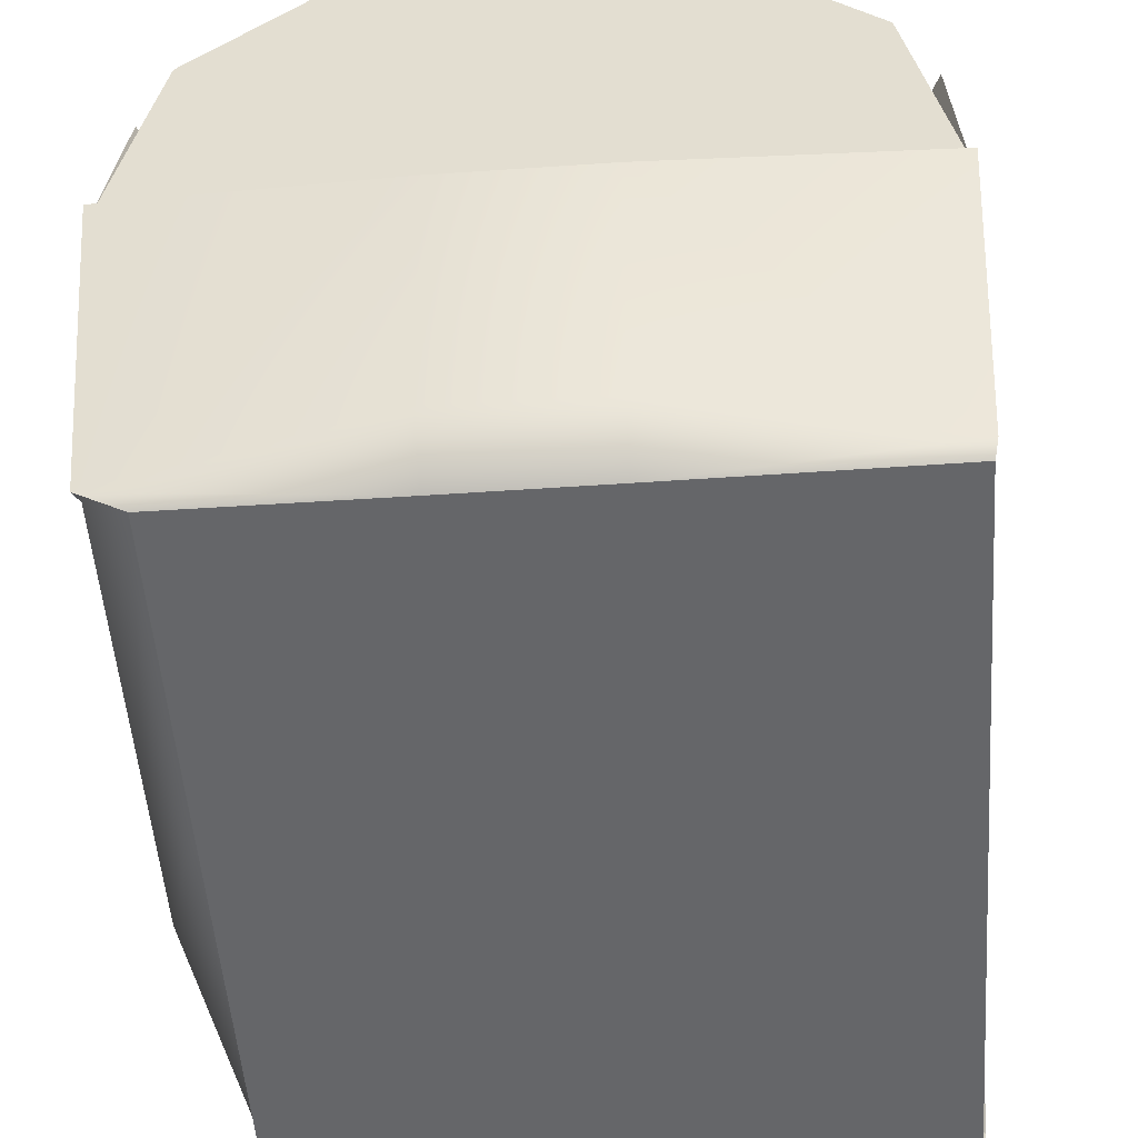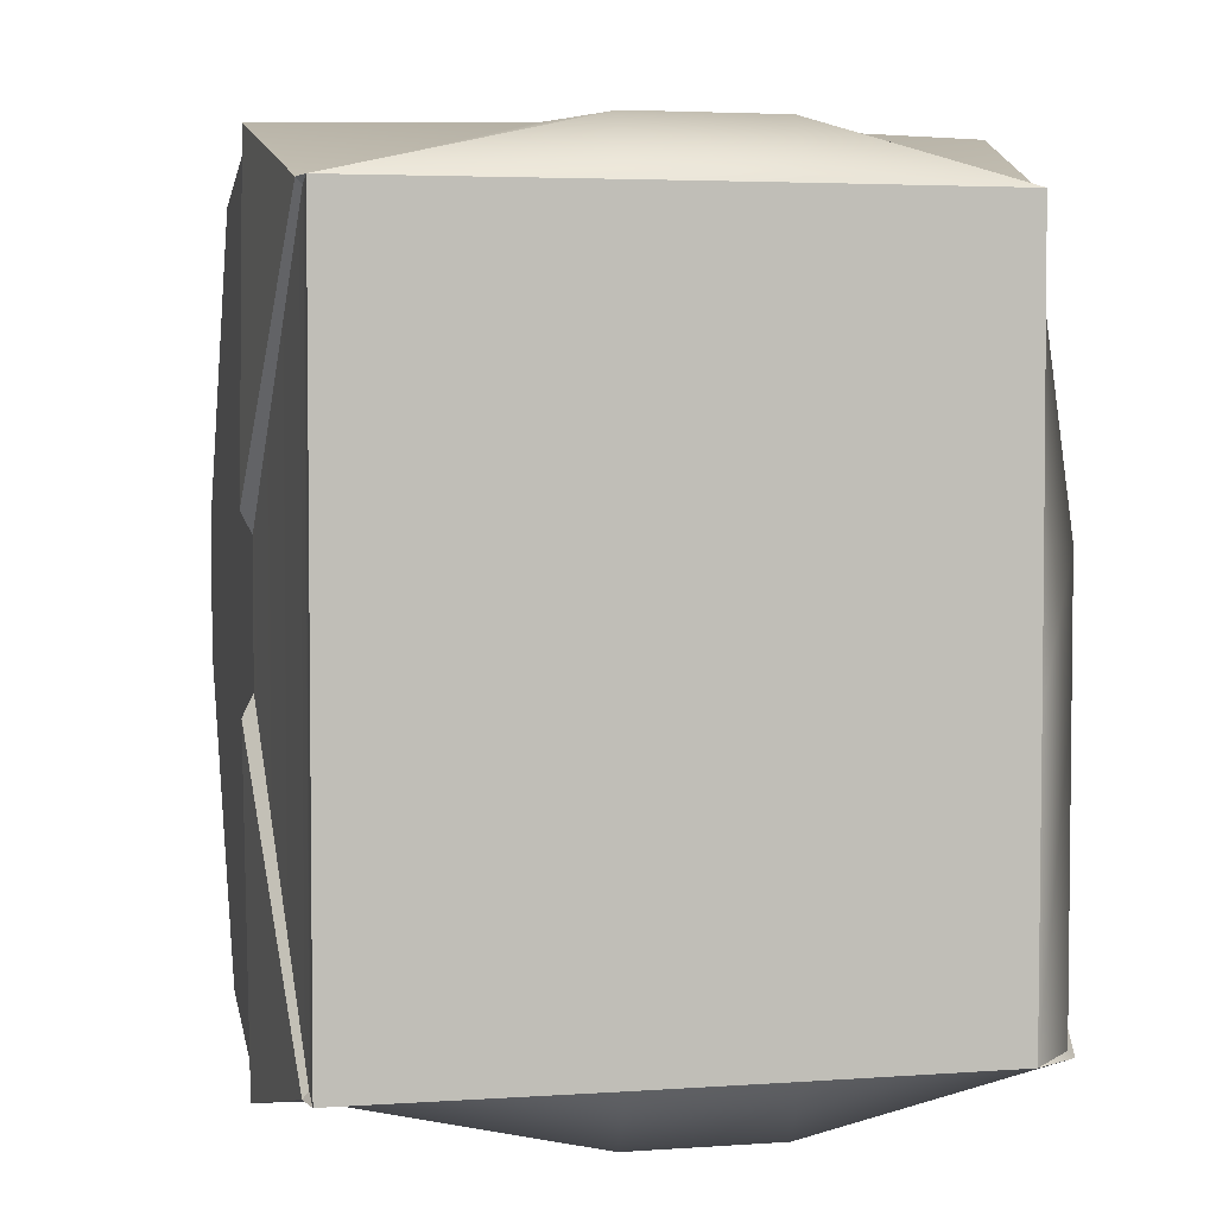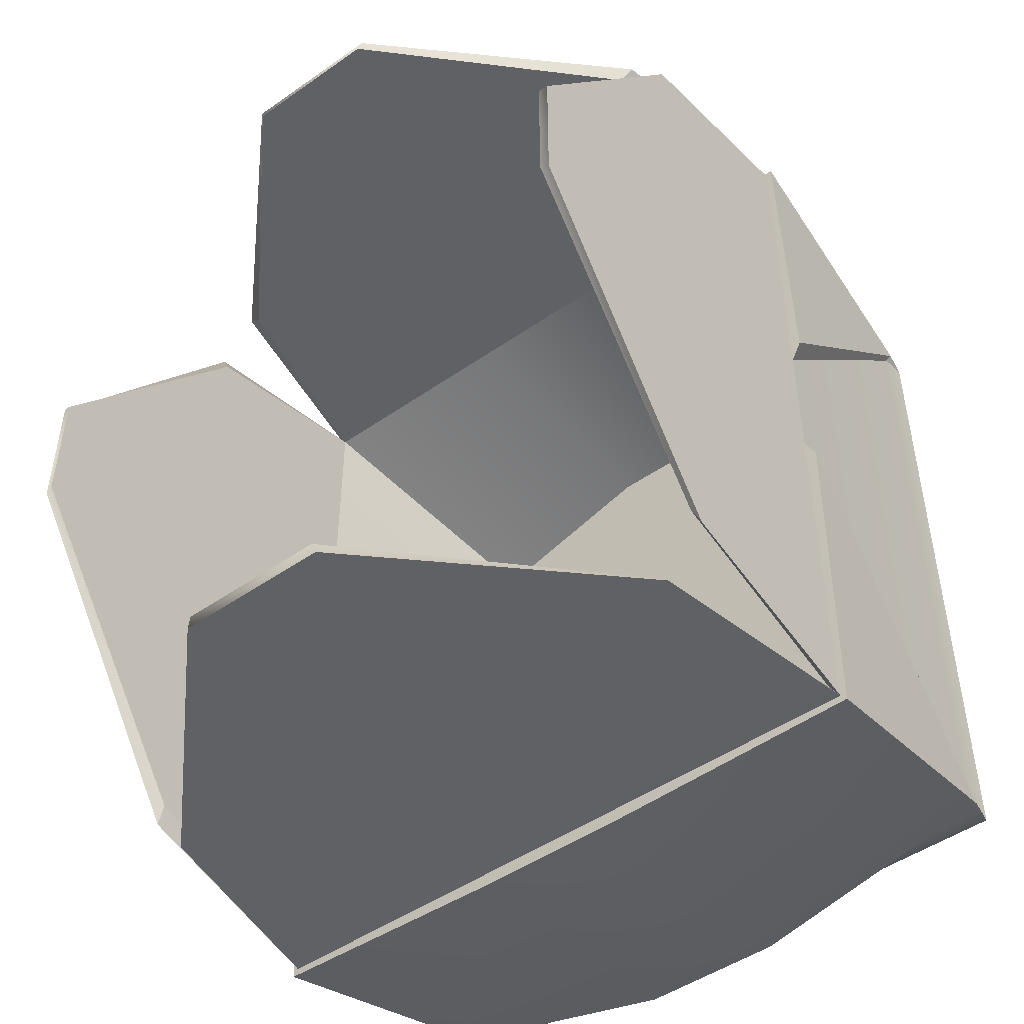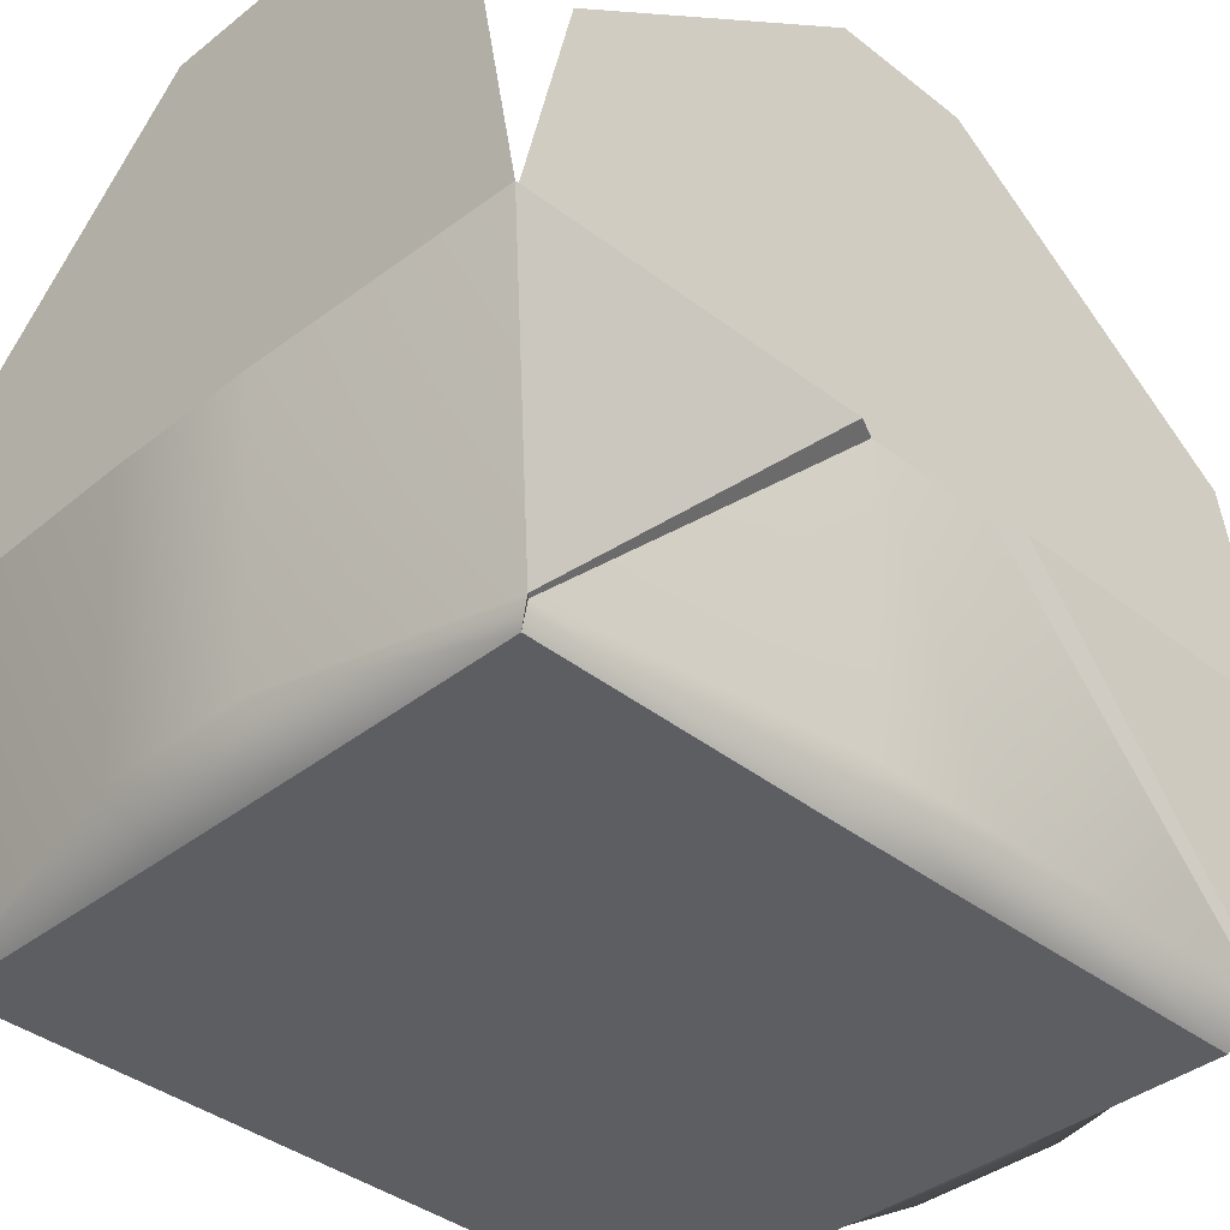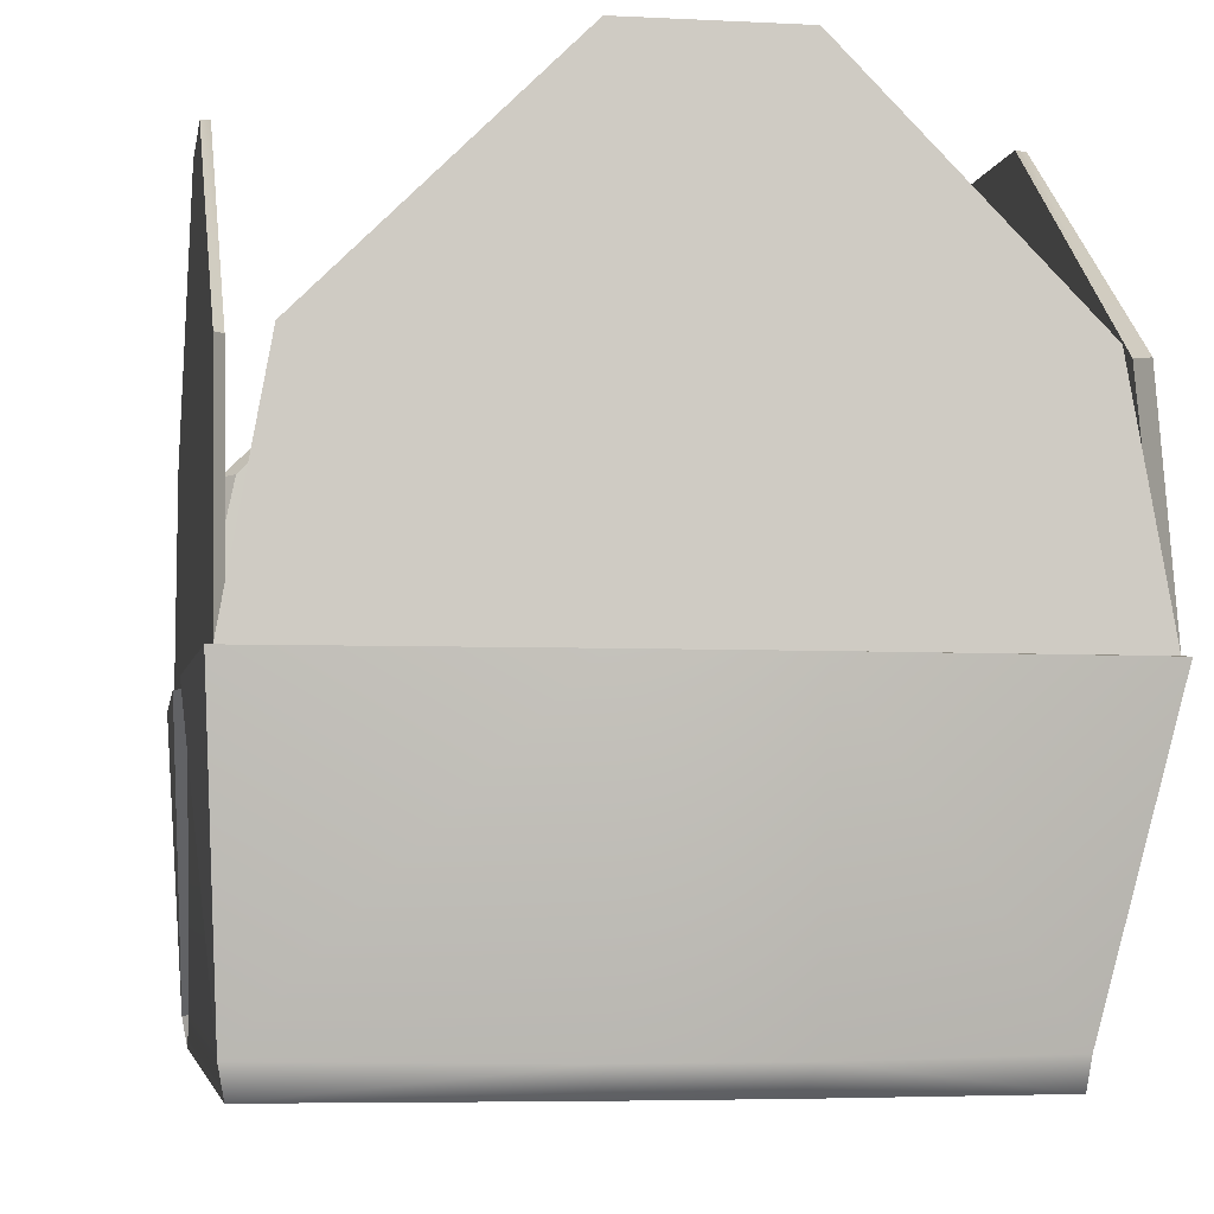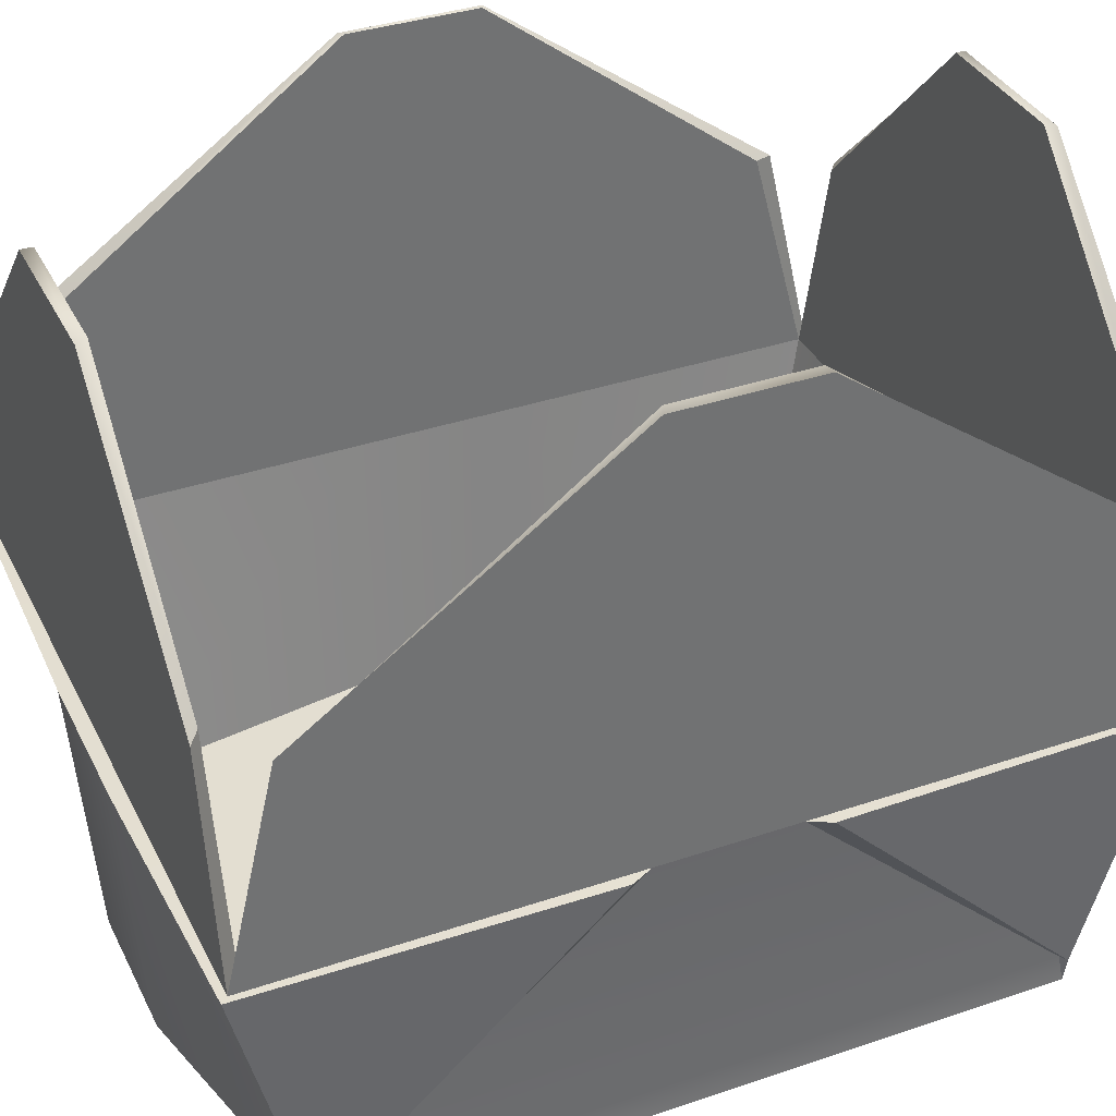
<metadata>
{"format":"obj","ext":"obj","renderer":"f3d","projection":"perspective","resolution":1024,"background":"white","views":[{"elev":-51.9,"azim":-175.8,"up":"+Y"},{"elev":3.9,"azim":-12.8,"up":"+Z"},{"elev":-47.9,"azim":-141.9,"up":"+Z"},{"elev":-38.1,"azim":45.1,"up":"+Y"},{"elev":-4.9,"azim":-9.4,"up":"+Y"},{"elev":36.2,"azim":-113.9,"up":"+Y"}]}
</metadata>
<code>
g default
v -0.4113 0.02223 0.522
v 0.4113 0.02223 0.522
v -0.4113 0.02223 -0.522
v 0.4113 0.02223 -0.522
v 0.4376 0.01916 0.5554
v -0.4991 0.01916 0.5554
v -0.4991 0.01916 -0.5554
v 0.4991 0.01916 -0.5554
v -0.5077 0.4507 0.6443
v 0.5077 0.4507 0.6443
v -0.5212 0.4477 0.6615
v 0.5212 0.4477 0.6615
v -0.5077 0.4532 -0.6408
v 0.5077 0.4507 -0.6443
v 0.5212 0.4477 -0.6615
v -0.5212 0.4477 -0.6615
v 0.1246 0.4477 -0.6615
v 0.1184 0.4507 -0.6443
v 0.1115 0.02223 -0.6119
v 0.1115 0.02223 0.6119
v 0.1184 0.4507 0.6443
v 0.1246 0.4477 0.6615
v -0.1137 0.4477 -0.6615
v -0.108 0.4507 -0.6443
v -0.1017 0.02223 -0.6119
v -0.1017 0.02223 0.6119
v -0.108 0.4507 0.6443
v -0.1137 0.4477 0.6615
v -0.4822 0.02223 -0.09109
v 0.4822 0.02223 -0.09109
v 0.5077 0.4507 -0.09683
v 0.5212 0.4477 -0.102
v 0.4991 0.01916 -0.09703
v -0.5212 0.4477 -0.102
v -0.5077 0.4532 -0.09336
v -0.4822 0.02223 0.1026
v 0.4822 0.02223 0.1026
v 0.5077 0.4507 0.1089
v 0.5212 0.4477 0.1145
v 0.4991 0.01916 0.1091
v -0.5212 0.4477 0.1145
v -0.5077 0.4507 0.1089
v 0.1184 1.13 0.6443
v 0.4368 0.7904 0.6443
v 0.1246 1.127 0.6615
v 0.4597 0.7873 0.6615
v -0.108 1.13 0.6443
v -0.1137 1.127 0.6615
v -0.4368 0.7904 0.6443
v -0.4597 0.7873 0.6615
v 0.1246 1.127 -0.6615
v 0.1184 1.13 -0.6443
v 0.4368 0.7904 -0.6443
v 0.4597 0.7873 -0.6615
v -0.1137 1.127 -0.6615
v -0.108 1.13 -0.6443
v -0.4368 0.7904 -0.6443
v -0.4597 0.7873 -0.6615
v 0.5077 1.13 -0.09683
v 0.5077 0.7904 -0.5543
v 0.5212 1.127 -0.102
v 0.5212 0.7873 -0.5835
v 0.5077 1.13 0.1089
v 0.5212 1.127 0.1145
v 0.5077 0.7904 0.5543
v 0.5212 0.7873 0.5835
v -0.5212 1.127 -0.102
v -0.5077 1.13 -0.09683
v -0.5077 0.7904 -0.5543
v -0.5212 0.7873 -0.5835
v -0.5212 1.127 0.1145
v -0.5077 1.13 0.1089
v -0.5077 0.7904 0.5543
v -0.5212 0.7873 0.5835
v 0.1194 0.01495 0.6539
v 0.119 -0.02976 0.5654
v 0.4388 -0.02799 0.565
v 0.4469 0.01549 0.565
v 0.119 -0.02981 -0.5652
v 0.1193 0.01485 -0.6538
v 0.5084 0.01588 -0.5648
v 0.4388 -0.02818 -0.5648
v 0.4386 -0.03106 -0.09703
v -0.5 -0.028 -0.565
v 0.1253 0.4469 0.6833
v 0.5305 0.4463 0.6724
v 0.1253 0.4469 -0.6833
v 0.5305 0.4469 -0.6724
v 0.5385 0.4472 -0.1365
v -0.1086 -0.02976 -0.5654
v -0.1089 0.01495 -0.6539
v -0.1144 0.4469 -0.6833
v -0.1144 0.4469 0.6833
v -0.1089 0.01495 0.6539
v -0.1086 -0.02976 0.5654
v -0.5083 0.01607 -0.565
v -0.5305 0.4469 -0.6724
v -0.5083 0.01607 0.565
v -0.5305 0.4469 0.6724
v -0.5 -0.028 0.565
v 0.4386 -0.03106 0.1091
v -0.5385 0.4472 0.149
v 0.5383 0.4461 0.149
v -0.5385 0.4472 -0.1365
g pCube141
f 75 76 77 78
f 37 30 4 19 25 3 29 36 1 26 20 2
f 79 80 81 82
f 6 7 84 100
f 44 43 45 46
f 51 52 53 54
f 100 84 90 79 82 83 101 77 76 95
f 60 59 61 62
f 67 68 69 70
f 2 20 21 10
f 85 75 78 86
f 18 19 4 14
f 81 80 87 88
f 4 30 31 14
f 89 81 88
f 35 29 3 13
f 41 34 7 6
f 90 91 80 79
f 87 80 91 92
f 55 56 52 51
f 24 25 19 18
f 21 20 26 27
f 45 43 47 48
f 93 94 75 85
f 94 95 76 75
f 96 91 90 84
f 92 91 96 97
f 57 56 55 58
f 3 25 24 13
f 27 26 1 9
f 48 47 49 50
f 98 94 93 99
f 100 95 94 98
f 31 30 37 38
f 61 59 63 64
f 39 40 33 32
f 71 72 68 67
f 42 36 29 35
f 38 37 2 10
f 64 63 65 66
f 5 40 39
f 102 98 99
f 73 72 71 74
f 1 36 42 9
f 10 21 43 44
f 22 12 46 45
f 12 10 44 46
f 21 27 47 43
f 28 22 45 48
f 27 9 49 47
f 9 11 50 49
f 11 28 48 50
f 18 14 53 52
f 14 15 54 53
f 15 17 51 54
f 24 18 52 56
f 17 23 55 51
f 13 24 56 57
f 23 16 58 55
f 16 13 57 58
f 14 31 59 60
f 32 15 62 61
f 15 14 60 62
f 31 38 63 59
f 39 32 61 64
f 38 10 65 63
f 10 12 66 65
f 12 39 64 66
f 35 13 69 68
f 13 16 70 69
f 16 34 67 70
f 42 35 68 72
f 34 41 71 67
f 9 42 72 73
f 41 11 74 71
f 11 9 73 74
f 78 103 86
f 32 33 8
f 96 104 97
f 5 78 77
f 8 82 81
f 33 83 82 8
f 12 22 85 86
f 17 15 88 87
f 32 8 81 89
f 15 32 89 88
f 23 17 87 92
f 22 28 93 85
f 7 96 84
f 16 23 92 97
f 28 11 99 93
f 6 100 98
f 40 101 83 33
f 5 77 101 40
f 41 6 98 102
f 11 41 102 99
f 5 39 103 78
f 39 12 86 103
f 7 34 104 96
f 34 16 97 104

</code>
